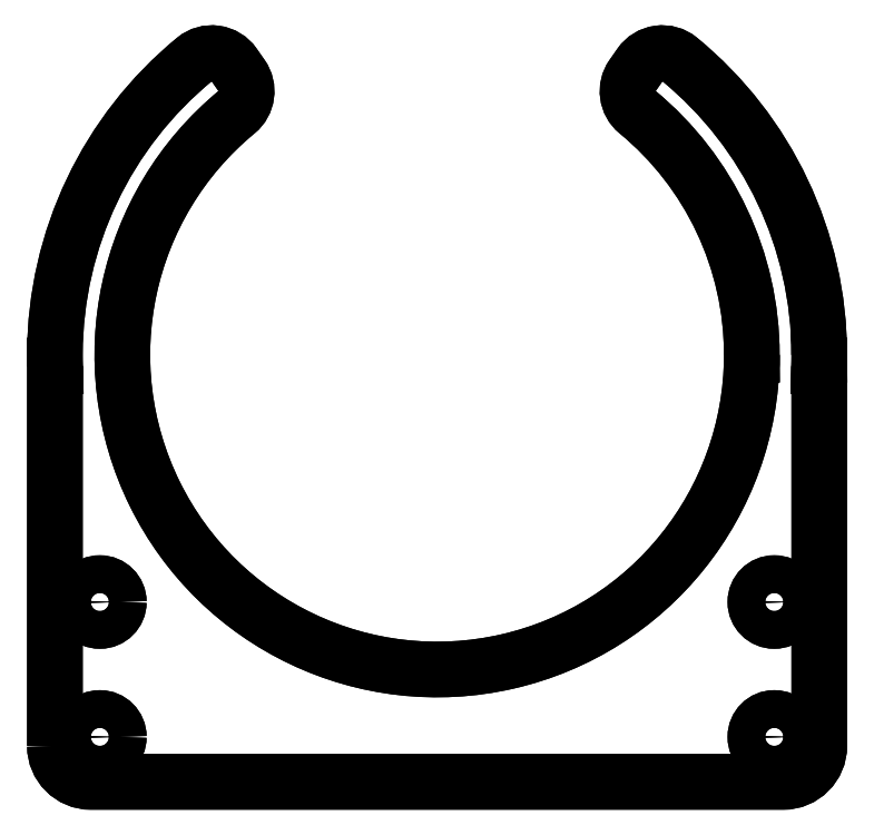
<metadata>
{"format":"dxf","ext":"dxf","renderer":"ezdxf+matplotlib","layout":"modelspace","background":"white","min_lineweight":24,"dpi":150}
</metadata>
<code>
0
SECTION
2
ENTITIES
0
LWPOLYLINE
8
0
90
24
70
1
43
0
10
-42.34
20
-91.37
42
0.4142
10
-38.34
20
-95.37
10
38.66
20
-95.37
42
0.4142
10
42.66
20
-91.37
10
42.66
20
-49.11
10
42.64
20
-49.11
42
0.005883
10
42.66
20
-48.11
10
42.66
20
-47.87
10
42.66
20
-47.87
42
0.2246
10
27.11
20
-15.01
42
0.4367
10
22.75
20
-15.61
10
21.89
20
-16.84
42
0.3913
10
22.44
20
-20.88
42
-0.2239
10
35.16
20
-47.87
10
35.16
20
-47.87
10
35.16
20
-48.11
42
-1.571
10
-22.11
20
-20.88
42
0.3913
10
-21.57
20
-16.84
10
-22.43
20
-15.61
42
0.4367
10
-26.79
20
-15.01
42
0.2236
10
-42.34
20
-47.7
10
-42.34
20
-48.04
42
0.006301
10
-42.32
20
-49.11
10
-42.34
20
-49.11
0
CIRCLE
8
0
10
37.66
20
-90.37
30
1.421e-13
40
2.1
210
-4.115e-17
220
0
230
1
0
CIRCLE
8
0
10
-37.34
20
-75.37
30
-3.553e-14
40
2.1
210
-4.115e-17
220
0
230
1
0
CIRCLE
8
0
10
-37.34
20
-90.37
30
1.421e-13
40
2.1
210
-4.115e-17
220
0
230
1
0
CIRCLE
8
0
10
37.66
20
-75.37
30
-3.553e-14
40
2.1
210
-4.115e-17
220
0
230
1
0
CIRCLE
8
0
10
37.66
20
-90.37
30
0
40
2.1
210
-1.228e-45
220
-2.311e-76
230
1
0
CIRCLE
8
0
10
-37.34
20
-75.37
30
0
40
2.1
210
2.632e-46
220
-1.061e-77
230
1
0
CIRCLE
8
0
10
-37.34
20
-90.37
30
0
40
2.1
210
-1.228e-45
220
-2.311e-76
230
1
0
CIRCLE
8
0
10
37.66
20
-75.37
30
0
40
2.1
210
2.632e-46
220
-1.061e-77
230
1
0
LWPOLYLINE
8
0
90
24
70
1
43
0
10
-42.34
20
-91.37
42
0.4142
10
-38.34
20
-95.37
10
38.66
20
-95.37
42
0.4142
10
42.66
20
-91.37
10
42.66
20
-49.11
10
42.64
20
-49.11
42
0.005883
10
42.66
20
-48.11
10
42.66
20
-47.87
10
42.66
20
-47.87
42
0.2246
10
27.11
20
-15.01
42
0.4367
10
22.75
20
-15.61
10
21.89
20
-16.84
42
0.3913
10
22.44
20
-20.88
42
-0.2239
10
35.16
20
-47.87
10
35.16
20
-47.87
10
35.16
20
-48.11
42
-1.571
10
-22.11
20
-20.88
42
0.3913
10
-21.57
20
-16.84
10
-22.43
20
-15.61
42
0.4367
10
-26.79
20
-15.01
42
0.2236
10
-42.34
20
-47.7
10
-42.34
20
-48.04
42
0.006301
10
-42.32
20
-49.11
10
-42.34
20
-49.11
0
ENDSEC
0
EOF

</code>
